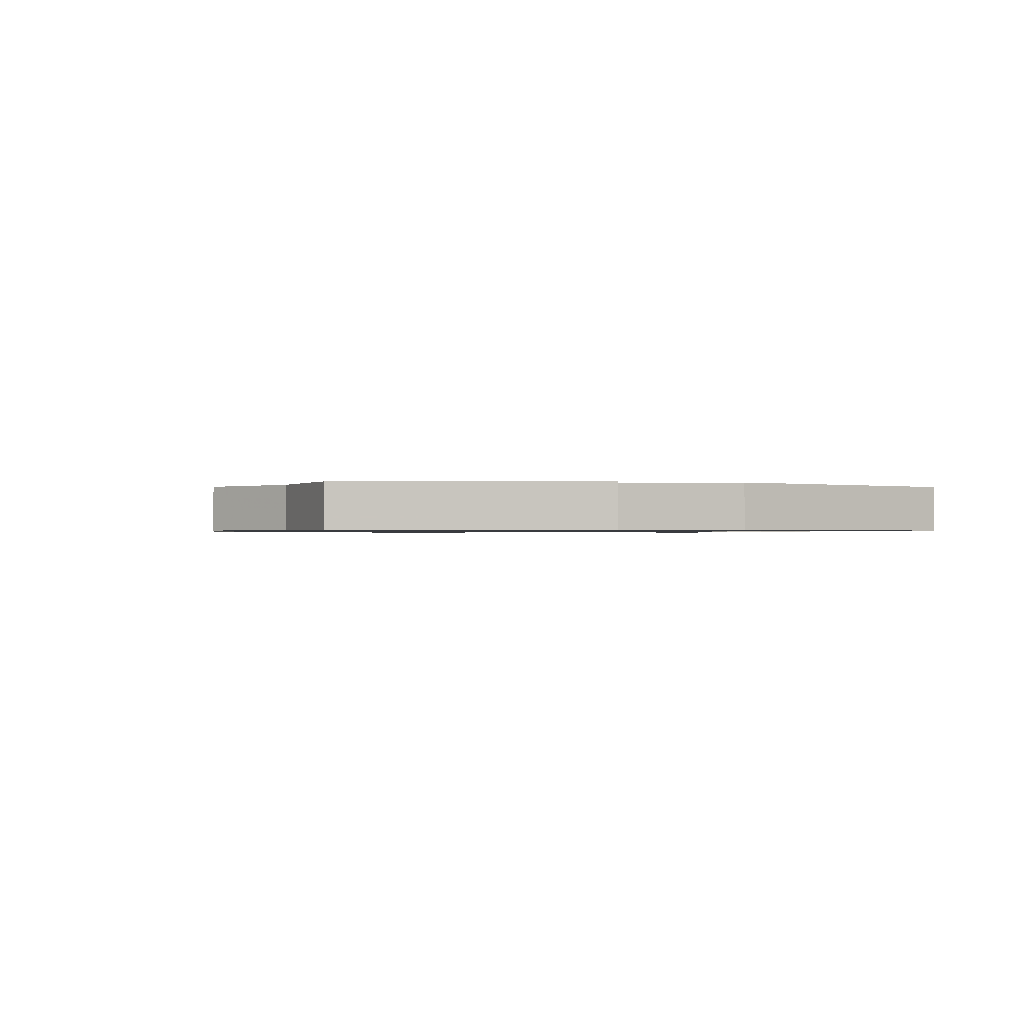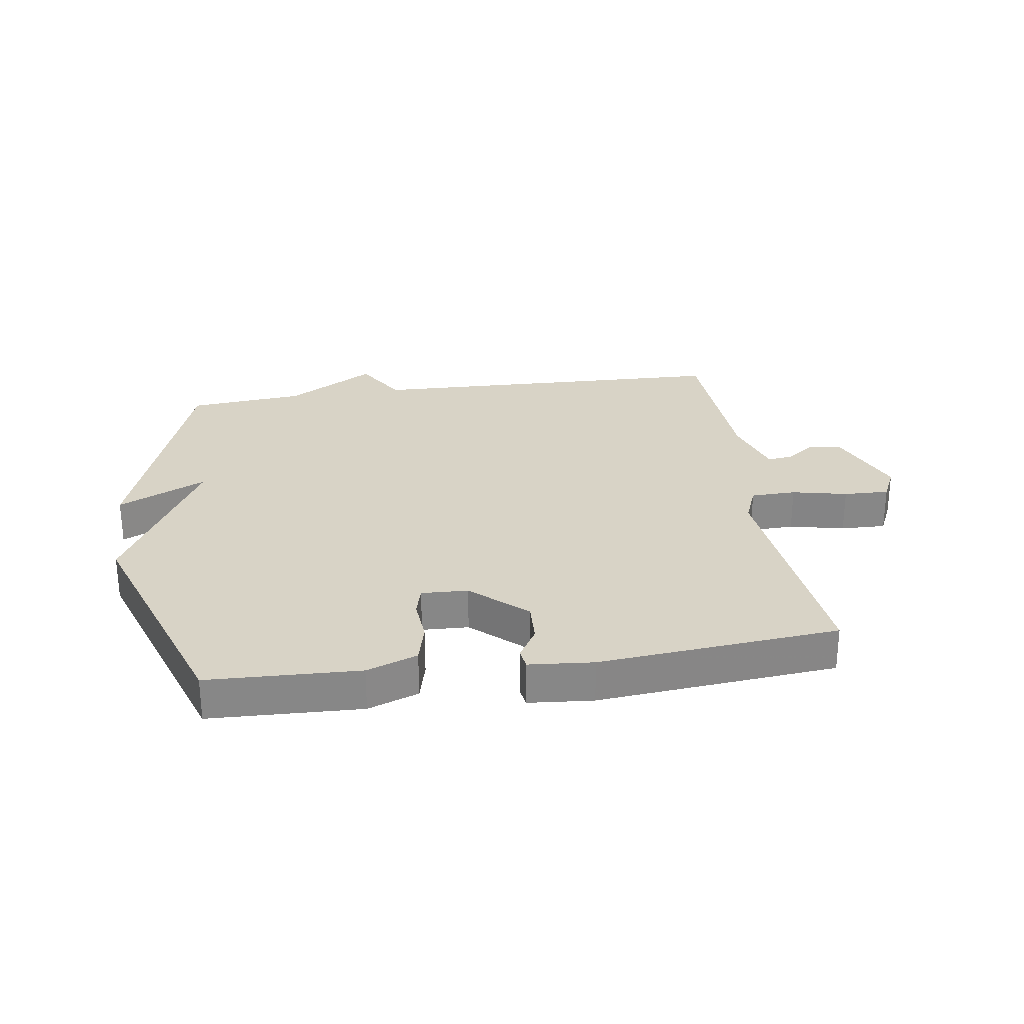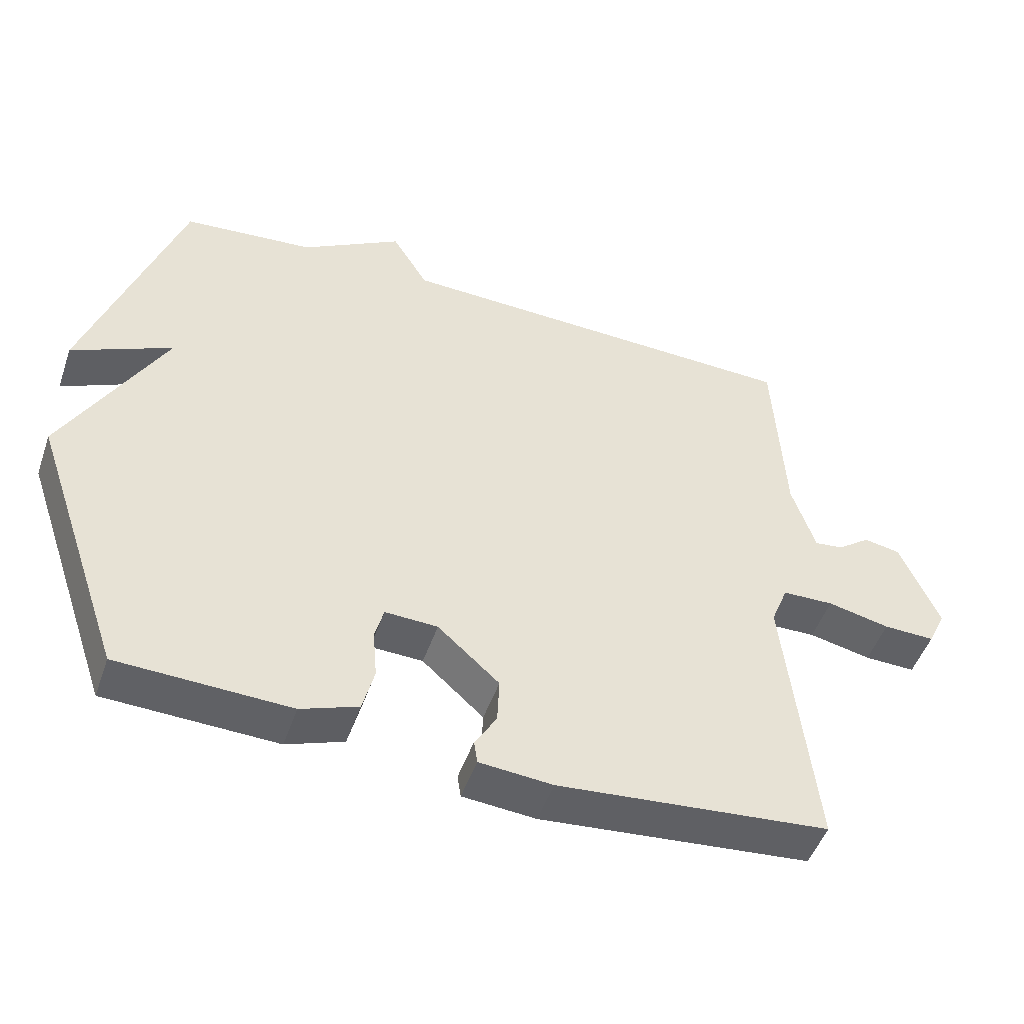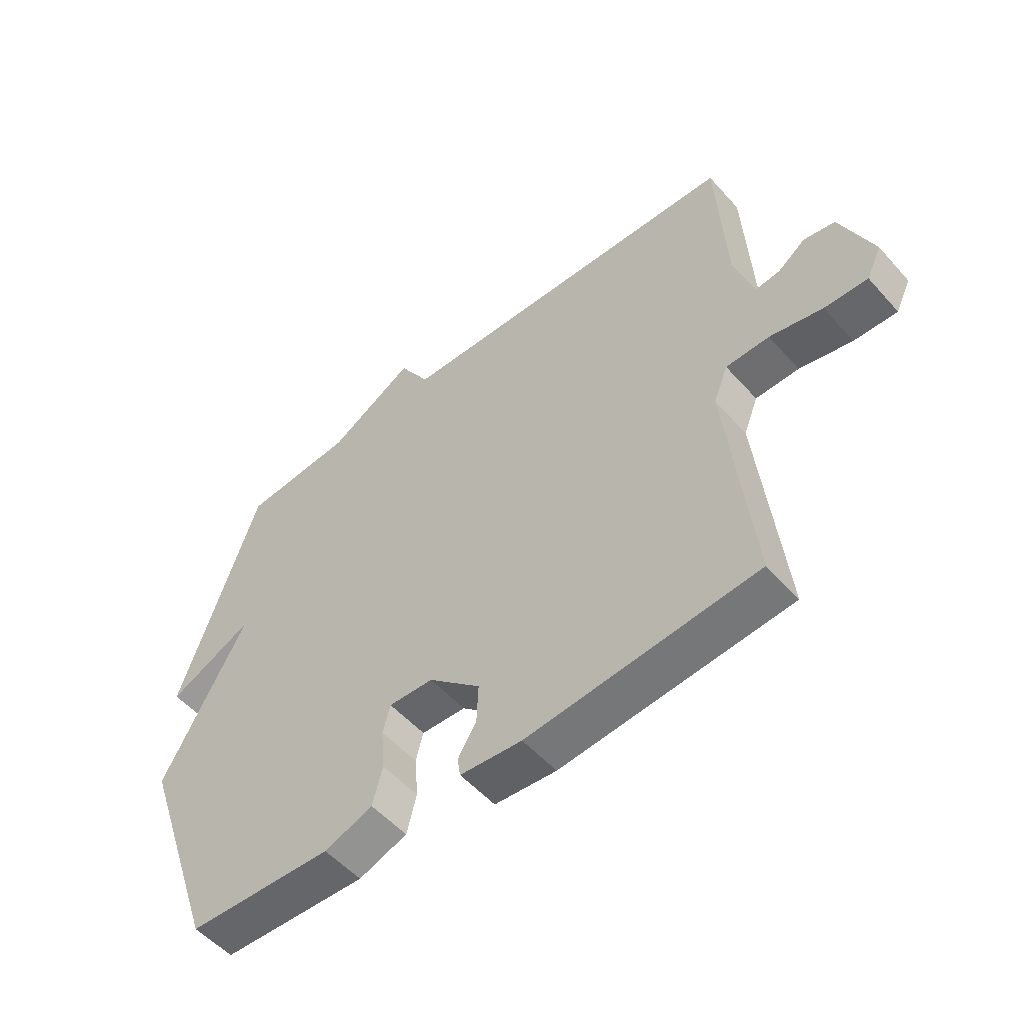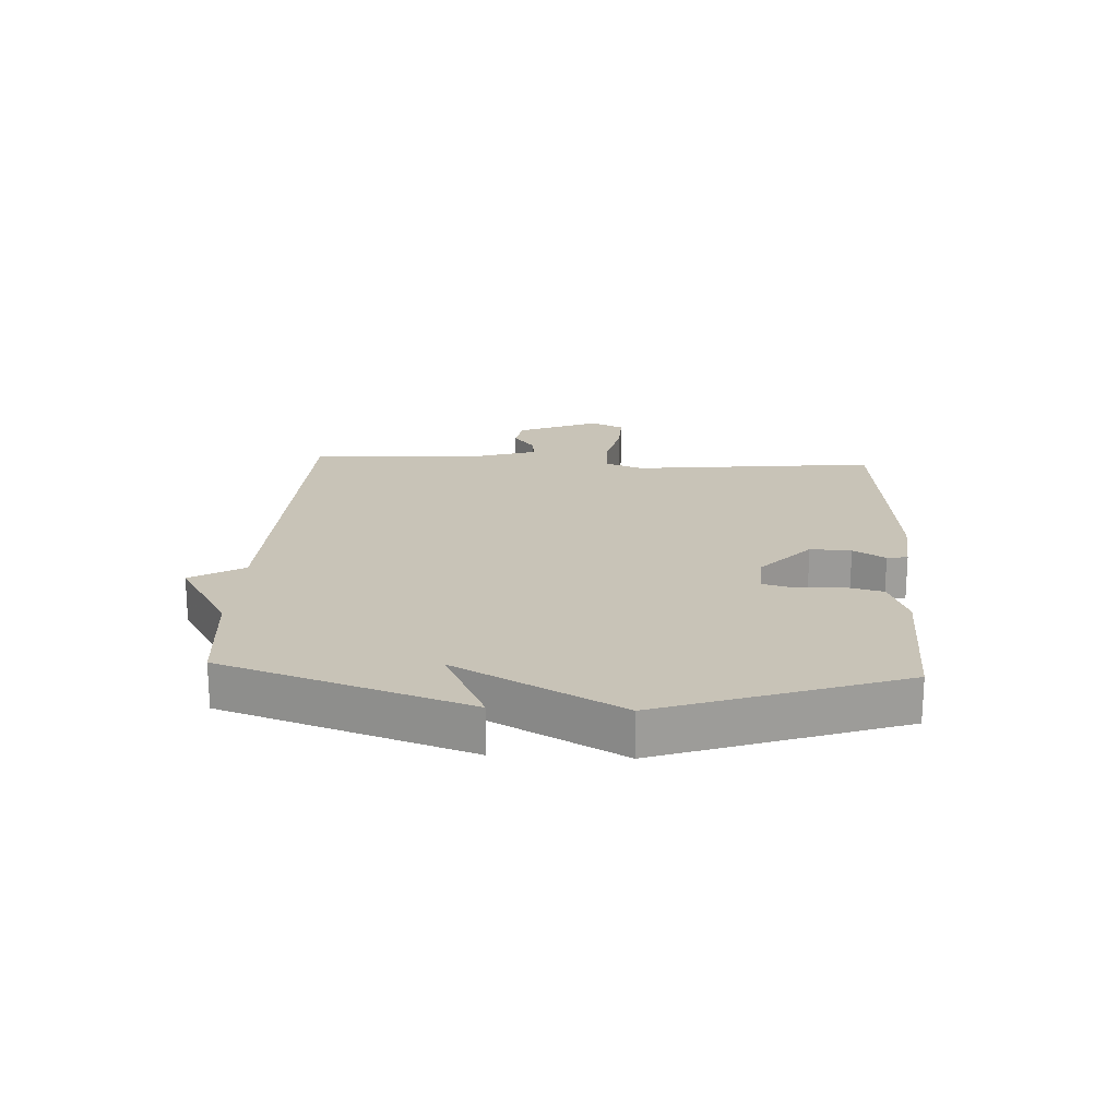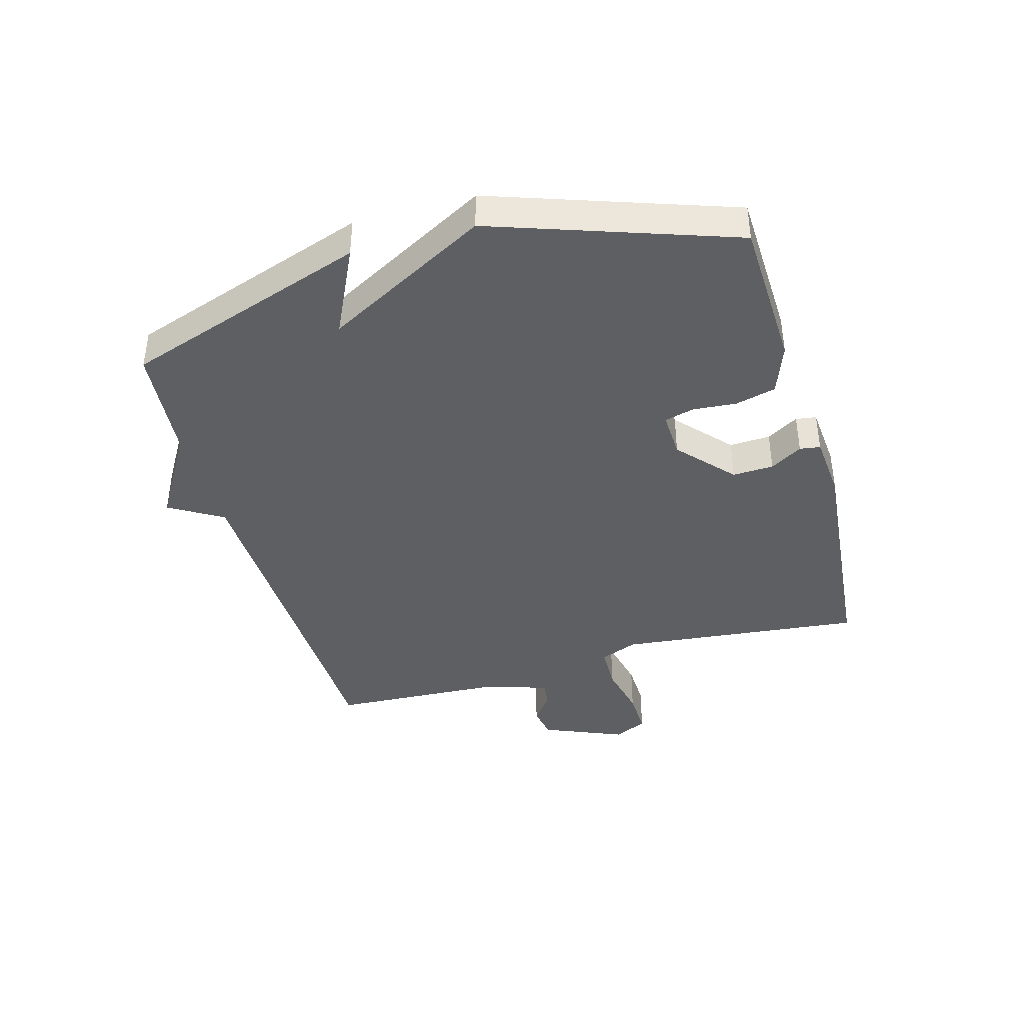
<metadata>
{"format":"obj","ext":"obj","renderer":"f3d","projection":"perspective","resolution":1024,"background":"white","views":[{"elev":-0.8,"azim":72.2,"up":"+Y"},{"elev":27.9,"azim":171.7,"up":"+Y"},{"elev":-49.3,"azim":161.1,"up":"+Z"},{"elev":-53.3,"azim":-139.5,"up":"+Z"},{"elev":19.6,"azim":93.0,"up":"+Y"},{"elev":-40.6,"azim":105.8,"up":"+Y"}]}
</metadata>
<code>
v 0.5 0.07 0.5
v 0.637 0.07 0.096
v 0.49 0.07 0.166
v 0.637 0.07 -0.104
v 0.5 0.07 -0.5
v 0.249 0.07 -0.509
v 0.165 0.07 -0.478
v 0.148 0.07 -0.411
v 0.154 0.07 -0.338
v 0.141 0.07 -0.289
v 0.064 0.07 -0.292
v -0.026 0.07 -0.373
v -0.023 0.07 -0.441
v 0.009 0.07 -0.494
v 0.004 0.07 -0.528
v -0.103 0.07 -0.537
v -0.5 0.07 -0.5
v -0.457 0.07 -0.094
v -0.482 0.07 -0.031
v -0.557 0.07 -0.029
v -0.648 0.07 -0.049
v -0.723 0.07 -0.051
v -0.749 0.07 0.004
v -0.693 0.07 0.138
v -0.639 0.07 0.148
v -0.591 0.07 0.112
v -0.549 0.07 0.107
v -0.515 0.07 0.213
v -0.5 0.07 0.5
v 0.108 0.07 0.518
v 0.161 0.07 0.606
v 0.308 0.07 0.518
v 0.5 0 0.5
v 0.637 0 0.096
v 0.49 0 0.166
v 0.637 0 -0.104
v 0.5 0 -0.5
v 0.249 0 -0.509
v 0.165 0 -0.478
v 0.148 0 -0.411
v 0.154 0 -0.338
v 0.141 0 -0.289
v 0.064 0 -0.292
v -0.026 0 -0.373
v -0.023 0 -0.441
v 0.009 0 -0.494
v 0.004 0 -0.528
v -0.103 0 -0.537
v -0.5 0 -0.5
v -0.457 0 -0.094
v -0.482 0 -0.031
v -0.557 0 -0.029
v -0.648 0 -0.049
v -0.723 0 -0.051
v -0.749 0 0.004
v -0.693 0 0.138
v -0.639 0 0.148
v -0.591 0 0.112
v -0.549 0 0.107
v -0.515 0 0.213
v -0.5 0 0.5
v 0.108 0 0.518
v 0.161 0 0.606
v 0.308 0 0.518
f 30 31 32
f 30 32 1
f 29 30 1
f 28 29 1
f 27 28 1
f 24 25 26
f 23 24 26
f 22 23 26
f 21 22 26
f 20 21 26
f 19 20 26 27
f 16 17 18
f 15 16 18
f 14 15 18
f 13 14 18
f 12 13 18 19
f 19 27 1
f 12 19 1
f 11 12 1
f 7 8 9
f 6 7 9
f 5 6 9
f 4 5 9
f 3 4 9
f 3 9 10
f 1 2 3
f 1 3 10 11
f 64 63 62
f 33 64 62
f 33 62 61
f 33 61 60
f 33 60 59
f 58 57 56
f 58 56 55
f 58 55 54
f 58 54 53
f 58 53 52
f 59 58 52 51
f 50 49 48
f 50 48 47
f 50 47 46
f 50 46 45
f 51 50 45 44
f 33 59 51
f 33 51 44
f 33 44 43
f 41 40 39
f 41 39 38
f 41 38 37
f 41 37 36
f 41 36 35
f 42 41 35
f 35 34 33
f 43 42 35 33
f 1 33 34 2
f 2 34 35 3
f 3 35 36 4
f 4 36 37 5
f 5 37 38 6
f 6 38 39 7
f 7 39 40 8
f 8 40 41 9
f 9 41 42 10
f 10 42 43 11
f 11 43 44 12
f 12 44 45 13
f 13 45 46 14
f 14 46 47 15
f 15 47 48 16
f 16 48 49 17
f 17 49 50 18
f 18 50 51 19
f 19 51 52 20
f 20 52 53 21
f 21 53 54 22
f 22 54 55 23
f 23 55 56 24
f 24 56 57 25
f 25 57 58 26
f 26 58 59 27
f 27 59 60 28
f 28 60 61 29
f 29 61 62 30
f 30 62 63 31
f 31 63 64 32
f 32 64 33 1

</code>
